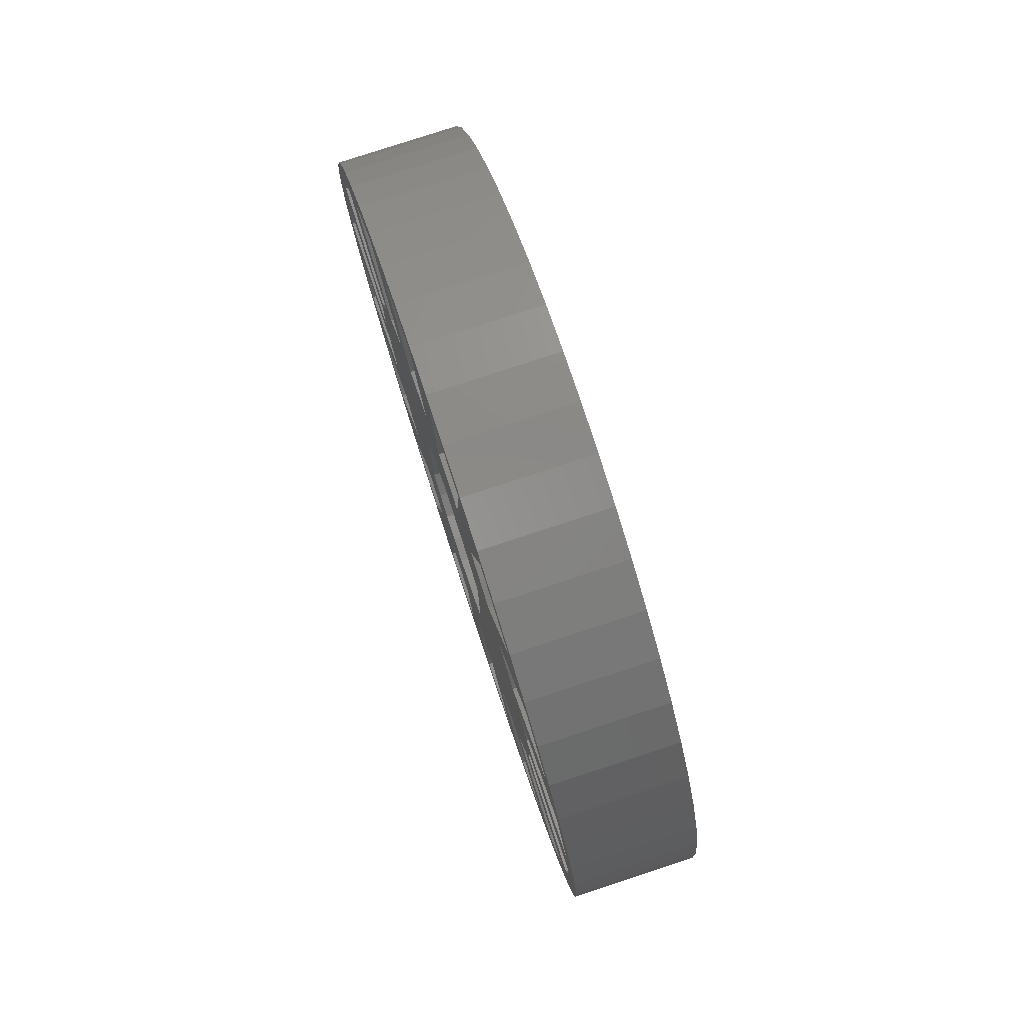
<metadata>
{"format":"stl","ext":"stl","renderer":"f3d","projection":"perspective","resolution":1024,"background":"white","views":[{"elev":78.9,"azim":161.8,"up":"+Y"}]}
</metadata>
<code>
# stl→obj: 432 verts, 928 faces
v 3 5.328 5.328
v 3 5.827 4.883
v 3 6.264 4.762
v 3 3.96 2.535
v 3 13.67 13.67
v 3 13.17 14.12
v 3 12.74 14.24
v 3 15.04 16.47
v 3 5.328 13.67
v 3 4.883 13.17
v 3 4.762 12.31
v 3 1.74 4.762
v 3 2.535 3.96
v 3 4.883 5.827
v 3 1.277 6.094
v 3 0.9448 7.047
v 3 0.6173 6.131
v 3 0.2761 7.227
v 3 4.34 6.64
v 3 1.716 5.185
v 3 4.762 6.689
v 3 4.049 7.242
v 3 4.762 8.183
v 3 3.829 7.874
v 3 1.74 8.183
v 3 0.3 8.183
v 3 4.762 10.82
v 3 3.638 10.17
v 3 1.74 10.82
v 3 0.6572 10.51
v 3 3.6 9.5
v 3 3.638 8.832
v 3 0.6572 8.492
v 3 0.6 9.5
v 3 0.3 10.82
v 3 1.74 14.24
v 3 1.716 13.81
v 3 4.34 12.36
v 3 5.827 14.12
v 3 6.264 12.31
v 3 6.64 14.66
v 3 5.185 17.28
v 3 6.264 14.24
v 3 4.762 17.26
v 3 2.389 15.8
v 3 1.682 14.9
v 3 1.088 13.91
v 3 0.6173 12.87
v 3 1.277 12.91
v 3 0.9448 11.95
v 3 0.2761 11.77
v 3 3.829 11.13
v 3 4.049 11.76
v 3 2.535 15.04
v 3 3.207 15.79
v 3 3.2 16.61
v 3 3.96 16.47
v 3 7.242 14.95
v 3 8.183 14.24
v 3 7.874 15.17
v 3 8.183 18.7
v 3 8.492 18.34
v 3 9.5 18.4
v 3 10.82 18.7
v 3 7.047 18.06
v 3 8.183 17.26
v 3 8.832 15.36
v 3 9.5 15.4
v 3 10.82 17.26
v 3 10.51 18.34
v 3 10.17 15.36
v 3 4.103 17.32
v 3 5.085 17.91
v 3 6.131 18.38
v 3 6.094 17.72
v 3 7.227 18.72
v 3 17.32 14.9
v 3 16.61 15.8
v 3 16.47 15.04
v 3 14.24 17.26
v 3 13.81 17.28
v 3 12.36 14.66
v 3 14.66 12.36
v 3 17.28 13.81
v 3 17.26 14.24
v 3 15.8 16.61
v 3 14.9 17.32
v 3 13.91 17.91
v 3 12.87 18.38
v 3 11.77 18.72
v 3 11.95 18.06
v 3 12.91 17.72
v 3 10.82 14.24
v 3 11.13 15.17
v 3 15.79 15.79
v 3 11.76 14.95
v 3 17.26 4.762
v 3 17.28 5.185
v 3 14.66 6.64
v 3 13.17 4.883
v 3 13.67 5.328
v 3 12.74 6.689
v 3 12.36 4.34
v 3 13.81 1.716
v 3 12.74 4.762
v 3 14.24 1.74
v 3 16.61 3.2
v 3 17.32 4.103
v 3 17.91 5.085
v 3 18.38 6.131
v 3 17.72 6.094
v 3 18.06 7.047
v 3 18.72 7.227
v 3 18.93 8.355
v 3 17.26 8.183
v 3 15.17 7.874
v 3 14.24 8.183
v 3 14.95 7.242
v 3 14.24 6.689
v 3 14.12 5.827
v 3 16.47 3.96
v 3 15.79 3.207
v 3 15.8 2.389
v 3 15.04 2.535
v 3 14.9 1.682
v 3 11.95 0.9448
v 3 11.77 0.2761
v 3 12.91 1.277
v 3 12.87 0.6173
v 3 13.91 1.088
v 3 11.76 4.049
v 3 10.82 4.762
v 3 11.13 3.829
v 3 10.82 1.74
v 3 10.65 0.06927
v 3 10.51 0.6572
v 3 9.5 0.6
v 3 9.5 0
v 3 8.355 0.06927
v 3 10.17 3.638
v 3 9.5 3.6
v 3 8.183 4.762
v 3 8.832 3.638
v 3 8.183 1.74
v 3 8.492 0.6572
v 3 4.762 1.74
v 3 5.185 1.716
v 3 6.64 4.34
v 3 3.2 2.389
v 3 4.103 1.682
v 3 5.085 1.088
v 3 6.131 0.6173
v 3 6.094 1.277
v 3 7.047 0.9448
v 3 7.227 0.2761
v 3 7.874 3.829
v 3 1.088 5.085
v 3 1.682 4.103
v 3 2.389 3.2
v 3 3.207 3.207
v 3 7.242 4.049
v 3 18.72 11.77
v 3 18.38 12.87
v 3 18.06 11.95
v 3 17.91 13.91
v 3 17.72 12.91
v 3 14.12 13.17
v 3 14.24 12.31
v 3 14.95 11.76
v 3 14.24 10.82
v 3 15.17 11.13
v 3 17.26 10.82
v 3 18.93 10.65
v 3 19 9.5
v 3 18.34 10.51
v 3 15.36 10.17
v 3 15.4 9.5
v 3 15.36 8.832
v 3 18.34 8.492
v 3 18.4 9.5
v 3 0.06927 10.65
v 3 0 9.5
v 3 0.06927 8.355
v 3 10.65 18.93
v 3 9.5 19
v 3 8.355 18.93
v 3 11.89 10.96
v 3 12.74 10.82
v 3 11.51 11.45
v 3 12.74 12.31
v 3 10.82 11.45
v 3 10.82 12.31
v 3 8.183 11.45
v 3 8.183 12.31
v 3 7.491 11.45
v 3 7.113 10.96
v 3 6.264 10.82
v 3 6.851 10.41
v 3 7.113 8.036
v 3 6.851 8.592
v 3 6.264 8.183
v 3 6.717 9.192
v 3 6.717 9.808
v 3 7.491 7.55
v 3 6.264 6.689
v 3 8.183 7.55
v 3 8.183 6.689
v 3 10.82 7.55
v 3 10.82 6.689
v 3 11.51 7.55
v 3 11.89 8.036
v 3 12.74 8.183
v 3 12.15 8.592
v 3 12.15 10.41
v 3 12.28 9.808
v 3 12.28 9.192
v 0 7.242 4.049
v 0 6.64 4.34
v 0 6.264 4.762
v 0 13.91 1.088
v 0 14.24 1.74
v 0 14.9 1.682
v 0 17.26 4.762
v 0 16.47 3.96
v 0 14.12 5.827
v 0 13.67 13.67
v 0 14.12 13.17
v 0 14.24 12.31
v 0 6.264 14.24
v 0 5.827 14.12
v 0 3.96 16.47
v 0 0.9448 7.047
v 0 0.6173 6.131
v 0 0.2761 7.227
v 0 1.74 4.762
v 0 1.716 5.185
v 0 4.34 6.64
v 0 4.049 7.242
v 0 3.829 7.874
v 0 4.762 8.183
v 0 1.74 8.183
v 0 4.762 10.82
v 0 4.762 12.31
v 0 6.264 12.31
v 0 4.883 13.17
v 0 5.328 13.67
v 0 4.34 12.36
v 0 1.716 13.81
v 0 1.74 14.24
v 0 3.207 15.79
v 0 2.389 15.8
v 0 2.535 15.04
v 0 4.762 17.26
v 0 5.185 17.28
v 0 6.64 14.66
v 0 3.2 16.61
v 0 8.183 14.24
v 0 4.103 17.32
v 0 5.085 17.91
v 0 6.131 18.38
v 0 6.094 17.72
v 0 7.047 18.06
v 0 7.227 18.72
v 0 8.183 18.7
v 0 8.183 17.26
v 0 7.242 14.95
v 0 7.874 15.17
v 0 15.04 16.47
v 0 13.17 14.12
v 0 14.24 17.26
v 0 12.74 14.24
v 0 13.81 17.28
v 0 17.26 14.24
v 0 17.28 13.81
v 0 14.66 12.36
v 0 13.67 5.328
v 0 12.74 6.689
v 0 12.74 4.762
v 0 16.61 3.2
v 0 15.8 2.389
v 0 15.04 2.535
v 0 15.79 3.207
v 0 17.32 4.103
v 0 17.91 5.085
v 0 13.17 4.883
v 0 11.95 0.9448
v 0 12.91 1.277
v 0 12.87 0.6173
v 0 13.81 1.716
v 0 11.77 0.2761
v 0 10.65 0.06927
v 0 10.82 1.74
v 0 12.36 4.34
v 0 11.76 4.049
v 0 10.82 4.762
v 0 11.13 3.829
v 0 5.827 4.883
v 0 6.264 6.689
v 0 5.328 5.328
v 0 5.185 1.716
v 0 4.762 1.74
v 0 3.96 2.535
v 0 1.277 6.094
v 0 1.088 5.085
v 0 1.682 4.103
v 0 2.389 3.2
v 0 3.2 2.389
v 0 2.535 3.96
v 0 4.883 5.827
v 0 4.762 6.689
v 0 16.61 15.8
v 0 17.32 14.9
v 0 17.91 13.91
v 0 18.38 12.87
v 0 17.72 12.91
v 0 18.06 11.95
v 0 18.72 11.77
v 0 18.93 10.65
v 0 17.26 10.82
v 0 15.17 11.13
v 0 14.24 10.82
v 0 14.95 11.76
v 0 16.47 15.04
v 0 15.8 16.61
v 0 17.26 8.183
v 0 18.93 8.355
v 0 18.72 7.227
v 0 15.79 15.79
v 0 14.9 17.32
v 0 13.91 17.91
v 0 12.87 18.38
v 0 12.91 17.72
v 0 11.95 18.06
v 0 11.77 18.72
v 0 10.65 18.93
v 0 10.82 18.7
v 0 9.5 19
v 0 8.355 18.93
v 0 1.682 14.9
v 0 1.088 13.91
v 0 0.6173 12.87
v 0 1.277 12.91
v 0 0.9448 11.95
v 0 0.2761 11.77
v 0 0.06927 10.65
v 0 0.3 10.82
v 0 0 9.5
v 0 0.3 8.183
v 0 0.06927 8.355
v 0 3.207 3.207
v 0 4.103 1.682
v 0 5.085 1.088
v 0 6.131 0.6173
v 0 6.094 1.277
v 0 7.047 0.9448
v 0 7.227 0.2761
v 0 8.355 0.06927
v 0 11.89 8.036
v 0 12.74 8.183
v 0 11.51 7.55
v 0 10.82 7.55
v 0 7.491 11.45
v 0 7.113 10.96
v 0 6.264 10.82
v 0 6.851 10.41
v 0 6.717 9.192
v 0 6.851 8.592
v 0 6.264 8.183
v 0 6.717 9.808
v 0 8.183 12.31
v 0 8.183 11.45
v 0 10.82 12.31
v 0 10.82 11.45
v 0 11.51 11.45
v 0 12.74 12.31
v 0 11.89 10.96
v 0 12.74 10.82
v 0 12.15 10.41
v 0 12.15 8.592
v 0 12.28 9.192
v 0 12.28 9.808
v 0 19 9.5
v 0 18.34 8.492
v 0 15.36 8.832
v 0 14.24 8.183
v 0 15.4 9.5
v 0 15.36 10.17
v 0 18.34 10.51
v 0 18.4 9.5
v 0 7.874 3.829
v 0 8.183 4.762
v 0 8.183 1.74
v 0 8.492 0.6572
v 0 8.832 3.638
v 0 9.5 3.6
v 0 10.17 3.638
v 0 14.66 6.64
v 0 14.24 6.689
v 0 14.95 7.242
v 0 15.17 7.874
v 0 18.06 7.047
v 0 17.72 6.094
v 0 18.38 6.131
v 0 17.28 5.185
v 0 10.82 17.26
v 0 11.13 15.17
v 0 10.82 14.24
v 0 11.76 14.95
v 0 12.36 14.66
v 0 9.5 18.4
v 0 8.492 18.34
v 0 8.832 15.36
v 0 9.5 15.4
v 0 10.17 15.36
v 0 10.51 18.34
v 0 1.74 10.82
v 0 3.829 11.13
v 0 4.049 11.76
v 0 7.113 8.036
v 0 3.638 8.832
v 0 3.6 9.5
v 0 3.638 10.17
v 0 0.6572 10.51
v 0 0.6 9.5
v 0 0.6572 8.492
v 0 7.491 7.55
v 0 8.183 6.689
v 0 10.82 6.689
v 0 10.51 0.6572
v 0 9.5 0.6
v 0 9.5 0
v 0 8.183 7.55
f 1 2 3
f 3 2 4
f 5 6 7
f 7 6 8
f 9 10 11
f 12 13 14
f 15 16 17
f 17 16 18
f 19 20 12
f 12 14 19
f 19 14 21
f 19 21 22
f 22 21 23
f 22 23 24
f 24 23 25
f 24 25 16
f 16 25 26
f 16 26 18
f 23 27 28
f 28 27 29
f 28 29 30
f 28 31 23
f 23 31 32
f 23 32 25
f 25 32 33
f 25 33 26
f 26 33 34
f 26 34 35
f 36 37 38
f 39 9 40
f 41 42 43
f 43 42 44
f 45 46 36
f 36 46 47
f 36 47 37
f 37 47 48
f 37 48 49
f 49 48 50
f 34 30 35
f 35 30 29
f 35 29 51
f 48 51 50
f 50 51 29
f 50 29 52
f 52 29 27
f 52 27 53
f 53 27 11
f 53 11 38
f 38 11 10
f 38 10 36
f 36 10 54
f 36 54 45
f 45 54 55
f 45 55 56
f 56 55 57
f 41 43 58
f 58 43 59
f 58 59 60
f 61 62 63
f 61 63 64
f 65 60 66
f 66 60 59
f 66 59 67
f 67 59 68
f 69 70 71
f 72 44 73
f 73 44 42
f 73 42 74
f 74 42 75
f 74 75 76
f 76 75 65
f 76 65 61
f 61 65 66
f 61 66 62
f 62 66 67
f 77 78 79
f 80 81 82
f 83 84 85
f 86 87 80
f 80 87 88
f 80 88 81
f 81 88 89
f 63 70 64
f 64 70 69
f 64 69 90
f 90 69 91
f 90 91 89
f 89 91 92
f 89 92 81
f 68 59 71
f 71 59 93
f 71 93 69
f 69 93 94
f 69 94 91
f 79 78 95
f 95 78 86
f 95 86 8
f 8 86 80
f 8 80 7
f 7 80 82
f 7 82 93
f 93 82 96
f 93 96 94
f 97 98 99
f 100 101 102
f 103 104 105
f 105 104 106
f 107 108 97
f 97 108 109
f 97 109 98
f 98 109 110
f 98 110 111
f 111 110 112
f 113 114 115
f 110 113 112
f 112 113 115
f 112 115 116
f 116 115 117
f 116 117 118
f 118 117 119
f 118 119 99
f 99 119 120
f 99 120 97
f 97 120 121
f 97 121 107
f 107 121 122
f 107 122 123
f 123 122 124
f 123 124 125
f 126 127 128
f 128 127 129
f 128 129 104
f 104 129 130
f 104 130 106
f 106 130 125
f 103 105 131
f 131 105 132
f 131 132 133
f 133 132 134
f 133 134 126
f 126 134 135
f 126 135 127
f 136 137 138
f 138 137 139
f 138 135 136
f 136 135 134
f 136 134 140
f 140 134 132
f 140 132 141
f 141 132 142
f 141 142 143
f 143 142 144
f 143 144 145
f 146 147 148
f 149 150 146
f 146 150 151
f 146 151 147
f 147 151 152
f 147 152 153
f 153 152 154
f 137 145 139
f 139 145 144
f 139 144 155
f 152 155 154
f 154 155 144
f 154 144 156
f 156 144 142
f 15 17 20
f 20 17 157
f 20 157 12
f 12 157 158
f 12 158 13
f 13 158 159
f 13 159 160
f 160 159 149
f 160 149 4
f 4 149 146
f 4 146 3
f 3 146 148
f 3 148 142
f 142 148 161
f 142 161 156
f 162 163 164
f 77 85 165
f 165 85 84
f 165 84 163
f 163 84 166
f 163 166 164
f 77 79 85
f 85 79 167
f 85 167 83
f 83 167 168
f 83 168 169
f 169 168 170
f 169 170 171
f 171 170 172
f 171 172 164
f 164 172 173
f 164 173 162
f 174 173 175
f 175 173 172
f 175 172 176
f 176 172 170
f 176 170 177
f 177 170 117
f 177 117 178
f 178 117 115
f 178 115 179
f 179 115 114
f 179 114 180
f 180 114 174
f 180 174 175
f 51 181 35
f 35 181 182
f 35 182 26
f 26 182 183
f 26 183 18
f 90 184 64
f 64 184 185
f 64 185 61
f 61 185 186
f 61 186 76
f 187 188 189
f 189 188 190
f 189 190 191
f 191 190 192
f 191 192 193
f 193 192 194
f 193 194 195
f 195 194 40
f 195 40 196
f 196 40 197
f 196 197 198
f 199 200 201
f 201 200 202
f 201 202 197
f 197 202 203
f 197 203 198
f 199 201 204
f 204 201 205
f 204 205 206
f 206 205 207
f 206 207 208
f 208 207 209
f 208 209 210
f 210 209 102
f 210 102 211
f 211 102 212
f 211 212 213
f 187 214 188
f 188 214 215
f 188 215 212
f 212 215 216
f 212 216 213
f 167 190 168
f 168 190 188
f 168 188 170
f 170 188 212
f 170 212 117
f 117 212 102
f 117 102 119
f 119 102 101
f 119 101 120
f 125 124 106
f 106 124 100
f 106 100 105
f 105 100 102
f 105 102 132
f 132 102 209
f 132 209 142
f 142 209 207
f 142 207 3
f 3 207 205
f 3 205 1
f 167 5 190
f 190 5 7
f 190 7 192
f 192 7 93
f 192 93 194
f 194 93 59
f 194 59 40
f 40 59 43
f 40 43 39
f 39 43 44
f 39 44 57
f 57 44 72
f 57 72 56
f 9 11 40
f 40 11 27
f 40 27 197
f 197 27 23
f 197 23 201
f 201 23 21
f 201 21 205
f 205 21 14
f 205 14 1
f 217 218 219
f 220 221 222
f 223 224 225
f 226 227 228
f 229 230 231
f 232 233 234
f 235 236 237
f 238 239 240
f 240 239 241
f 242 243 244
f 244 243 245
f 244 245 246
f 247 248 249
f 231 250 251
f 251 250 252
f 253 254 255
f 251 256 231
f 231 256 253
f 231 253 229
f 229 253 255
f 229 255 257
f 256 258 253
f 253 258 259
f 253 259 254
f 254 259 260
f 254 260 261
f 261 260 262
f 263 264 265
f 255 266 257
f 257 266 267
f 257 267 265
f 265 267 262
f 265 262 263
f 263 262 260
f 268 269 270
f 270 269 271
f 270 271 272
f 273 274 275
f 225 276 277
f 277 276 278
f 279 280 281
f 281 282 279
f 279 282 224
f 279 224 283
f 283 224 223
f 283 223 284
f 276 285 278
f 278 285 281
f 278 281 221
f 221 281 280
f 221 280 222
f 286 287 288
f 288 287 289
f 290 291 292
f 293 294 295
f 295 294 296
f 295 296 292
f 292 296 286
f 292 286 290
f 290 286 288
f 219 297 298
f 298 297 299
f 218 300 219
f 219 300 301
f 219 301 297
f 297 301 302
f 232 303 233
f 233 303 236
f 233 236 304
f 304 236 235
f 304 235 305
f 305 235 306
f 307 306 308
f 308 306 235
f 308 235 309
f 309 235 237
f 309 237 310
f 311 312 273
f 273 312 313
f 273 313 274
f 274 313 314
f 274 314 315
f 315 314 316
f 317 318 319
f 314 317 316
f 316 317 319
f 316 319 320
f 320 319 321
f 320 321 322
f 322 321 228
f 322 228 275
f 275 228 227
f 275 227 273
f 273 227 323
f 273 323 311
f 311 323 324
f 325 326 327
f 323 328 324
f 324 328 268
f 324 268 329
f 329 268 270
f 329 270 330
f 330 270 272
f 330 272 331
f 272 332 331
f 331 332 333
f 331 333 334
f 335 336 337
f 337 336 264
f 337 264 338
f 338 264 263
f 339 249 340
f 340 249 248
f 340 248 341
f 248 342 341
f 341 342 343
f 341 343 344
f 345 346 347
f 347 346 348
f 239 232 241
f 241 232 234
f 241 234 348
f 348 234 349
f 348 349 347
f 308 350 307
f 307 350 302
f 307 302 351
f 351 302 301
f 351 301 352
f 352 301 300
f 352 300 353
f 300 354 353
f 353 354 355
f 353 355 356
f 356 355 357
f 358 359 360
f 360 359 277
f 360 277 361
f 362 363 364
f 364 363 365
f 366 367 368
f 366 368 369
f 244 370 371
f 371 370 372
f 371 372 373
f 373 372 374
f 374 372 375
f 374 375 376
f 376 375 377
f 376 377 378
f 358 379 359
f 359 379 380
f 359 380 377
f 377 380 381
f 377 381 378
f 382 326 383
f 383 326 325
f 383 325 384
f 384 325 385
f 384 385 386
f 386 385 321
f 386 321 387
f 387 321 319
f 387 319 388
f 388 319 318
f 388 318 389
f 389 318 382
f 389 382 383
f 390 391 392
f 393 392 394
f 394 392 391
f 394 391 395
f 395 391 396
f 397 398 399
f 399 398 385
f 399 385 400
f 400 385 325
f 400 325 401
f 401 325 327
f 401 327 402
f 402 327 403
f 402 403 404
f 335 334 336
f 336 334 333
f 336 333 405
f 405 333 406
f 405 406 407
f 407 406 408
f 407 408 271
f 271 408 409
f 271 409 272
f 336 410 264
f 264 410 411
f 264 411 265
f 265 411 412
f 265 412 257
f 257 412 413
f 257 413 407
f 407 413 414
f 407 414 405
f 405 414 415
f 405 415 336
f 336 415 410
f 345 344 346
f 346 344 343
f 346 343 416
f 416 343 417
f 416 417 242
f 242 417 418
f 242 418 243
f 243 418 247
f 243 247 245
f 245 247 249
f 245 249 252
f 252 249 339
f 252 339 251
f 367 419 368
f 368 419 298
f 368 298 310
f 310 298 299
f 310 299 309
f 237 238 310
f 310 238 240
f 310 240 368
f 368 240 364
f 368 364 369
f 369 364 365
f 420 421 242
f 242 421 422
f 242 422 416
f 416 422 423
f 416 423 346
f 346 423 424
f 346 424 348
f 348 424 425
f 348 425 241
f 241 425 420
f 241 420 240
f 240 420 242
f 240 242 364
f 364 242 244
f 364 244 362
f 362 244 371
f 419 426 298
f 298 426 427
f 298 427 219
f 219 427 391
f 219 391 217
f 217 391 390
f 427 428 391
f 391 428 295
f 391 295 396
f 396 295 292
f 396 292 429
f 429 292 291
f 429 291 430
f 430 291 431
f 430 431 393
f 393 431 357
f 393 357 392
f 392 357 355
f 392 355 390
f 426 432 427
f 427 432 361
f 427 361 428
f 428 361 277
f 428 277 295
f 295 277 278
f 295 278 293
f 293 278 221
f 293 221 289
f 289 221 220
f 289 220 288
f 269 375 271
f 271 375 372
f 271 372 407
f 407 372 370
f 407 370 257
f 257 370 244
f 257 244 229
f 229 244 246
f 229 246 230
f 269 226 375
f 375 226 228
f 375 228 377
f 377 228 321
f 377 321 359
f 359 321 385
f 359 385 277
f 277 385 398
f 277 398 225
f 225 398 397
f 225 397 223
f 223 397 404
f 223 404 284
f 284 404 403
f 189 374 187
f 187 374 376
f 187 376 214
f 214 376 378
f 214 378 215
f 215 378 381
f 215 381 216
f 216 381 380
f 216 380 213
f 213 380 379
f 213 379 211
f 211 379 358
f 211 358 210
f 210 358 360
f 426 204 432
f 432 204 206
f 432 206 361
f 361 206 208
f 361 208 360
f 360 208 210
f 204 426 199
f 199 426 419
f 199 419 200
f 200 419 367
f 200 367 202
f 202 367 366
f 202 366 203
f 203 366 369
f 203 369 198
f 198 369 365
f 198 365 196
f 196 365 363
f 196 363 195
f 195 363 362
f 374 189 373
f 373 189 191
f 373 191 371
f 371 191 193
f 371 193 362
f 362 193 195
f 337 184 335
f 335 184 90
f 335 90 334
f 334 90 89
f 334 89 331
f 331 89 88
f 331 88 330
f 330 88 87
f 330 87 329
f 329 87 86
f 329 86 324
f 324 86 78
f 324 78 311
f 311 78 77
f 311 77 312
f 312 77 165
f 312 165 313
f 313 165 163
f 313 163 314
f 314 163 162
f 314 162 317
f 317 162 173
f 317 173 318
f 318 173 174
f 318 174 382
f 382 174 114
f 382 114 326
f 326 114 113
f 326 113 327
f 327 113 110
f 327 110 403
f 403 110 109
f 403 109 284
f 284 109 108
f 284 108 283
f 283 108 107
f 283 107 279
f 279 107 123
f 279 123 280
f 280 123 125
f 280 125 222
f 222 125 130
f 222 130 220
f 220 130 129
f 220 129 288
f 288 129 127
f 288 127 290
f 290 127 135
f 290 135 291
f 291 135 138
f 291 138 431
f 431 138 139
f 431 139 357
f 357 139 155
f 357 155 356
f 356 155 152
f 356 152 353
f 353 152 151
f 353 151 352
f 352 151 150
f 352 150 351
f 351 150 149
f 351 149 307
f 307 149 159
f 307 159 306
f 306 159 158
f 306 158 305
f 305 158 157
f 305 157 304
f 304 157 17
f 304 17 233
f 233 17 18
f 233 18 234
f 234 18 183
f 234 183 349
f 349 183 182
f 349 182 347
f 347 182 181
f 347 181 345
f 345 181 51
f 345 51 344
f 344 51 48
f 344 48 341
f 341 48 47
f 341 47 340
f 340 47 46
f 340 46 339
f 339 46 45
f 339 45 251
f 251 45 56
f 251 56 256
f 256 56 72
f 256 72 258
f 258 72 73
f 258 73 259
f 259 73 74
f 259 74 260
f 260 74 76
f 260 76 263
f 263 76 186
f 263 186 338
f 338 186 185
f 338 185 337
f 337 185 184
f 387 176 177
f 387 177 386
f 386 177 178
f 386 178 384
f 387 388 176
f 176 388 175
f 383 179 389
f 389 179 180
f 389 180 388
f 388 180 175
f 383 384 179
f 179 384 178
f 275 83 169
f 275 169 322
f 322 169 171
f 322 171 320
f 275 274 83
f 83 274 84
f 316 164 315
f 315 164 166
f 315 166 274
f 274 166 84
f 316 320 164
f 164 320 171
f 390 156 161
f 390 161 217
f 217 161 148
f 217 148 218
f 390 355 156
f 156 355 154
f 300 147 354
f 354 147 153
f 354 153 355
f 355 153 154
f 300 218 147
f 147 218 148
f 297 2 1
f 297 1 299
f 299 1 14
f 299 14 309
f 297 302 2
f 2 302 4
f 308 13 350
f 350 13 160
f 350 160 302
f 302 160 4
f 308 309 13
f 13 309 14
f 396 140 141
f 396 141 395
f 395 141 143
f 395 143 394
f 396 429 140
f 140 429 136
f 393 145 430
f 430 145 137
f 430 137 429
f 429 137 136
f 393 394 145
f 145 394 143
f 293 103 131
f 293 131 294
f 294 131 133
f 294 133 296
f 293 289 103
f 103 289 104
f 286 126 287
f 287 126 128
f 287 128 289
f 289 128 104
f 286 296 126
f 126 296 133
f 400 116 118
f 400 118 399
f 399 118 99
f 399 99 397
f 400 401 116
f 116 401 112
f 404 98 402
f 402 98 111
f 402 111 401
f 401 111 112
f 404 397 98
f 98 397 99
f 225 120 101
f 225 101 276
f 276 101 100
f 276 100 285
f 225 224 120
f 120 224 121
f 281 124 282
f 282 124 122
f 282 122 224
f 224 122 121
f 281 285 124
f 124 285 100
f 406 94 96
f 406 96 408
f 408 96 82
f 408 82 409
f 406 333 94
f 94 333 91
f 272 81 332
f 332 81 92
f 332 92 333
f 333 92 91
f 272 409 81
f 81 409 82
f 269 6 5
f 269 5 226
f 226 5 167
f 226 167 227
f 269 268 6
f 6 268 8
f 323 79 328
f 328 79 95
f 328 95 268
f 268 95 8
f 323 227 79
f 79 227 167
f 412 67 68
f 412 68 413
f 413 68 71
f 413 71 414
f 412 411 67
f 67 411 62
f 415 70 410
f 410 70 63
f 410 63 411
f 411 63 62
f 415 414 70
f 70 414 71
f 255 41 58
f 255 58 266
f 266 58 60
f 266 60 267
f 255 254 41
f 41 254 42
f 262 65 261
f 261 65 75
f 261 75 254
f 254 75 42
f 262 267 65
f 65 267 60
f 417 52 53
f 417 53 418
f 418 53 38
f 418 38 247
f 417 343 52
f 52 343 50
f 248 37 342
f 342 37 49
f 342 49 343
f 343 49 50
f 248 247 37
f 37 247 38
f 245 10 9
f 245 9 246
f 246 9 39
f 246 39 230
f 245 252 10
f 10 252 54
f 231 57 250
f 250 57 55
f 250 55 252
f 252 55 54
f 231 230 57
f 57 230 39
f 420 32 31
f 420 31 421
f 421 31 28
f 421 28 422
f 420 425 32
f 32 425 33
f 423 30 424
f 424 30 34
f 424 34 425
f 425 34 33
f 423 422 30
f 30 422 28
f 237 19 22
f 237 22 238
f 238 22 24
f 238 24 239
f 237 236 19
f 19 236 20
f 232 16 303
f 303 16 15
f 303 15 236
f 236 15 20
f 232 239 16
f 16 239 24

</code>
